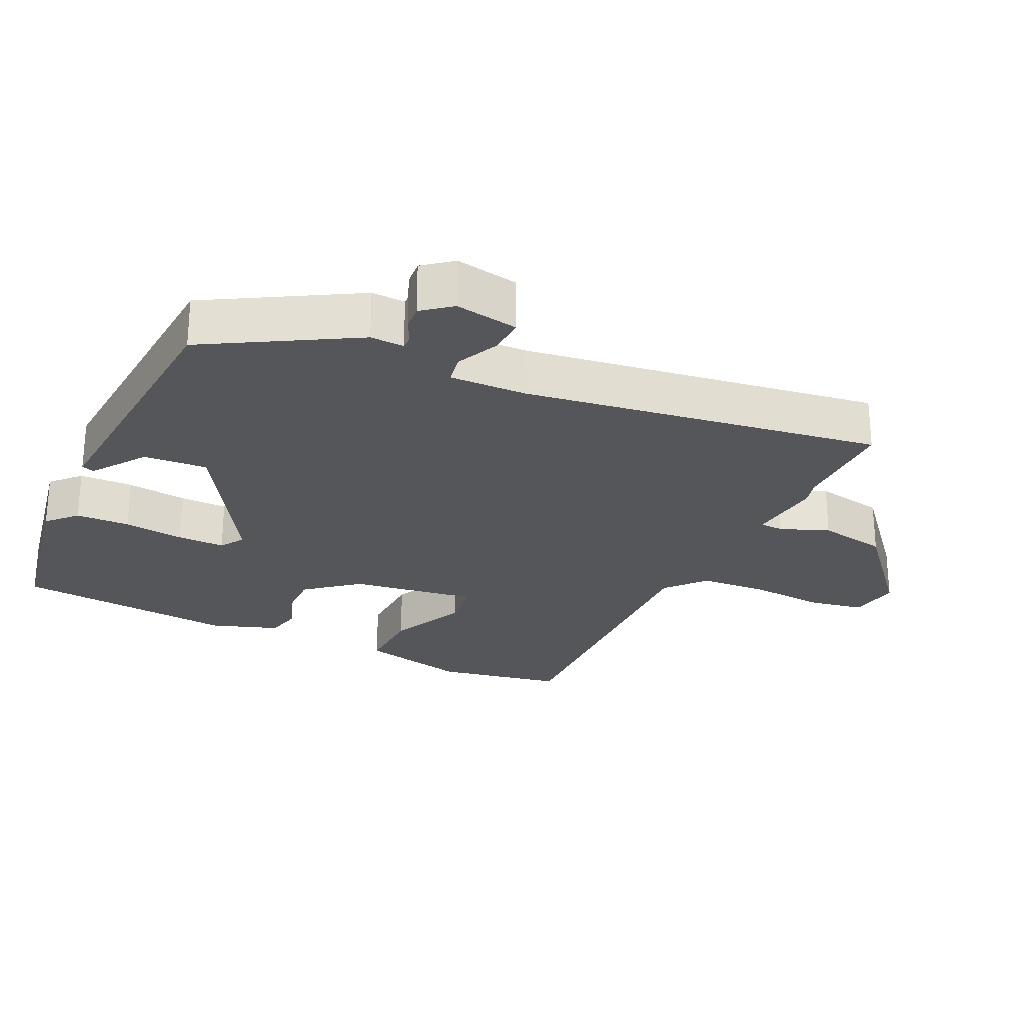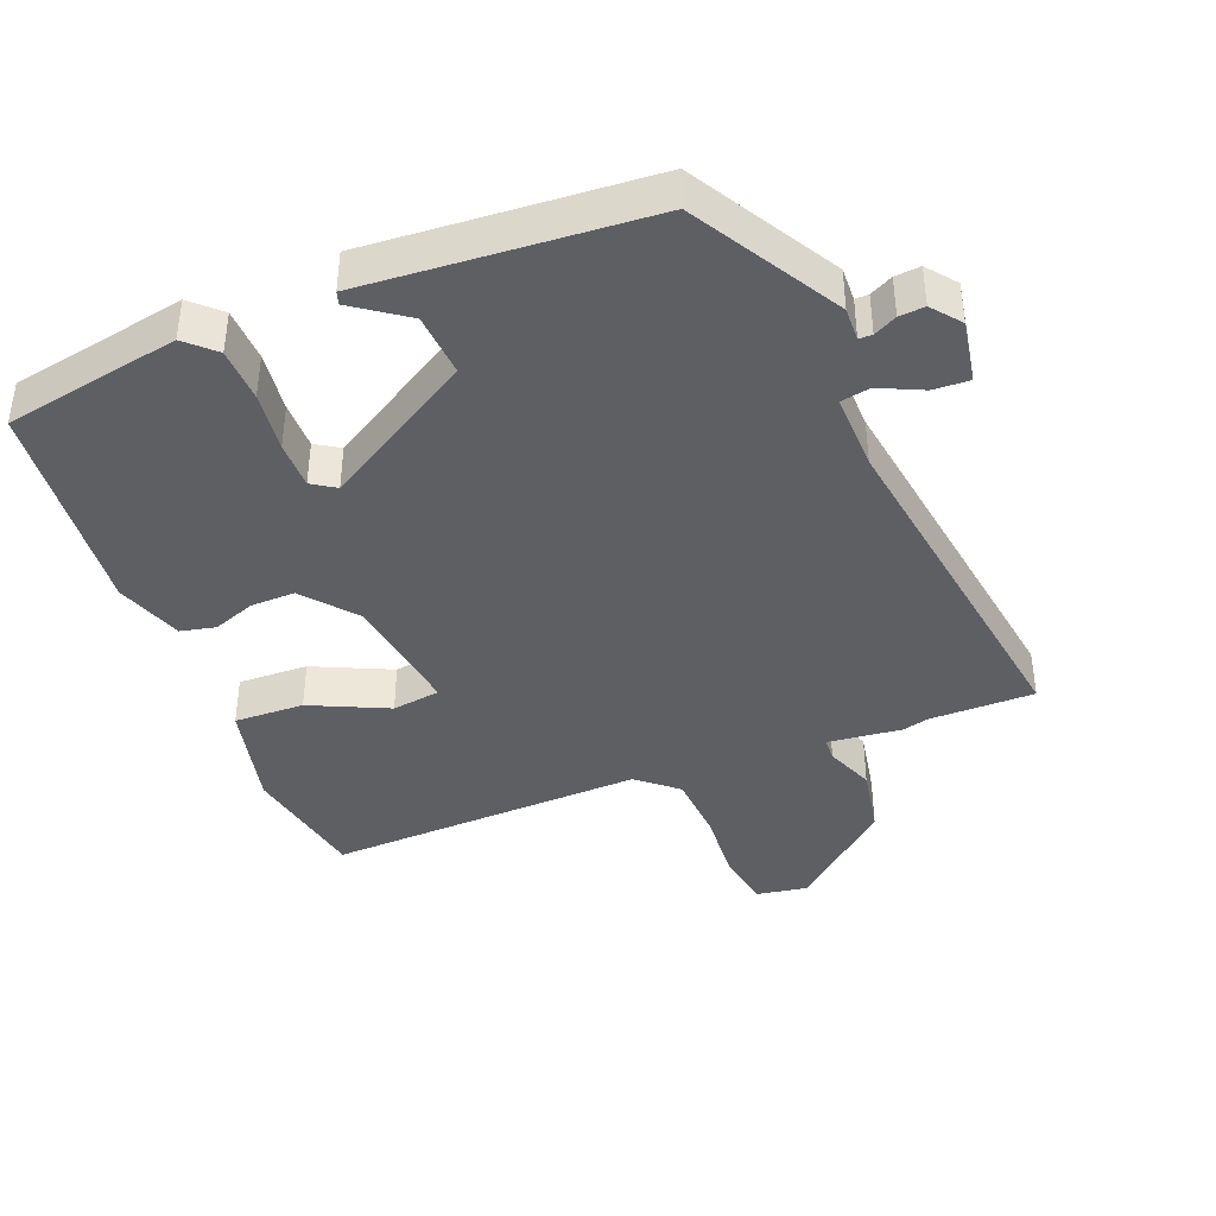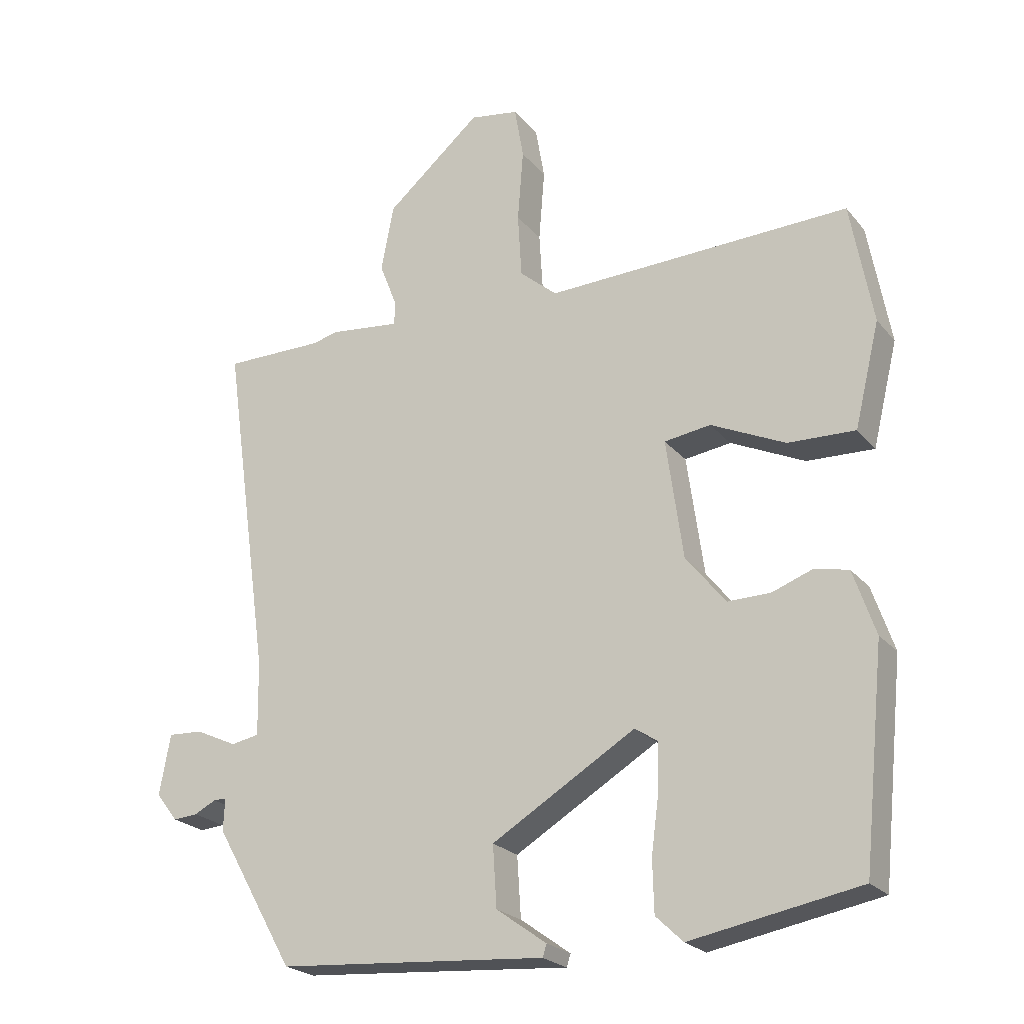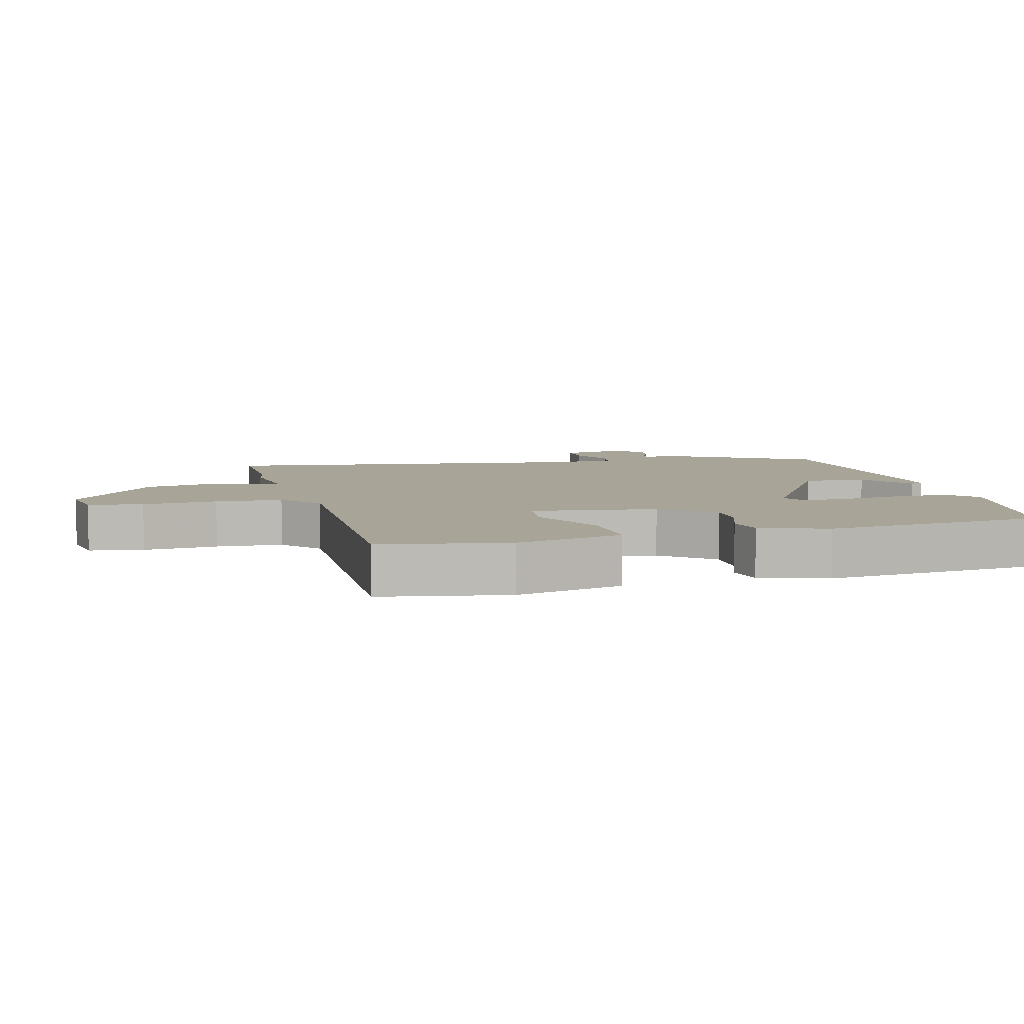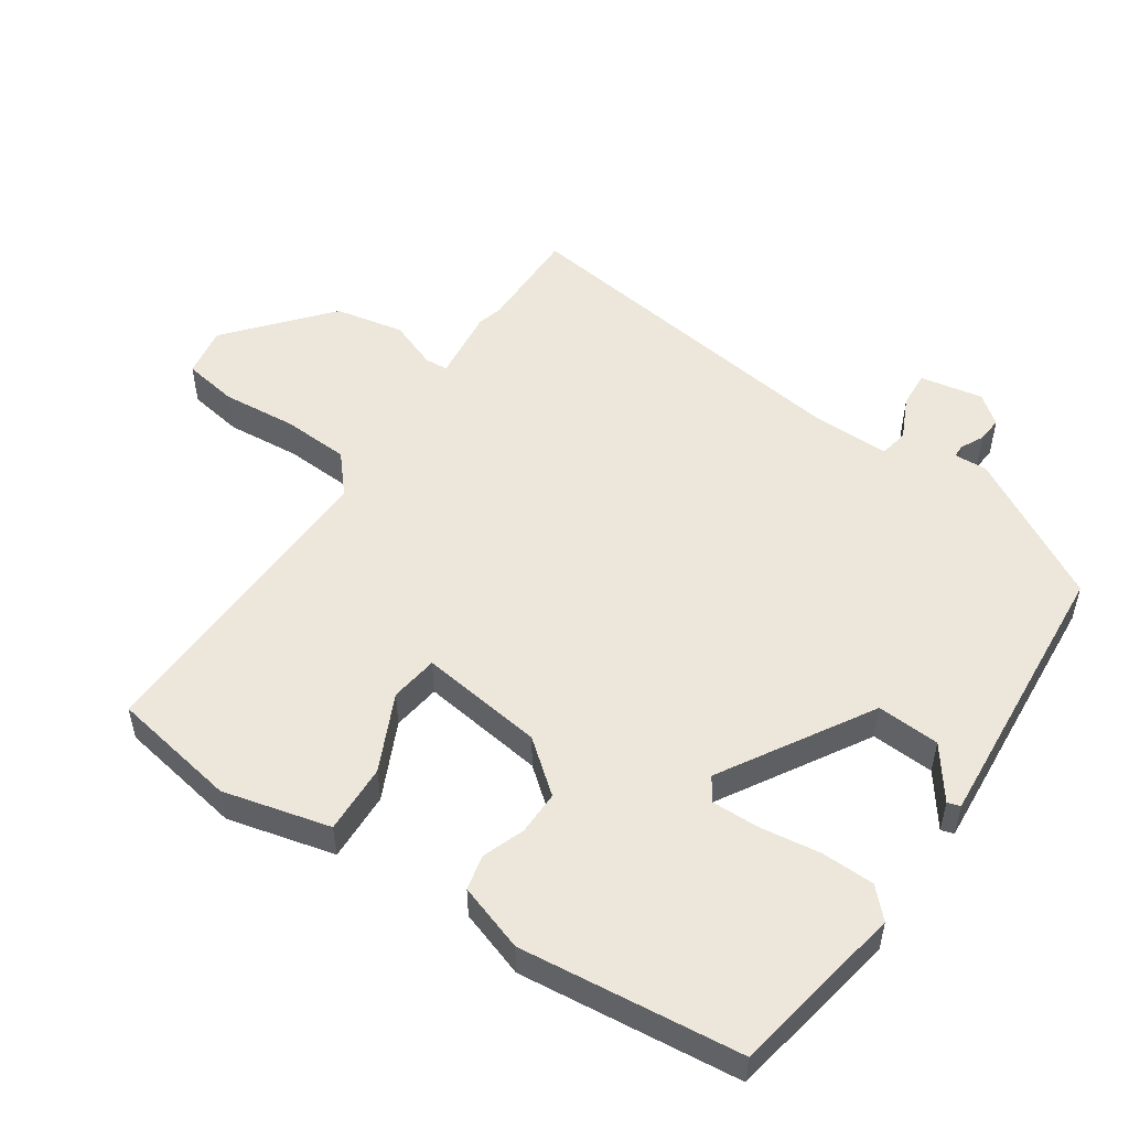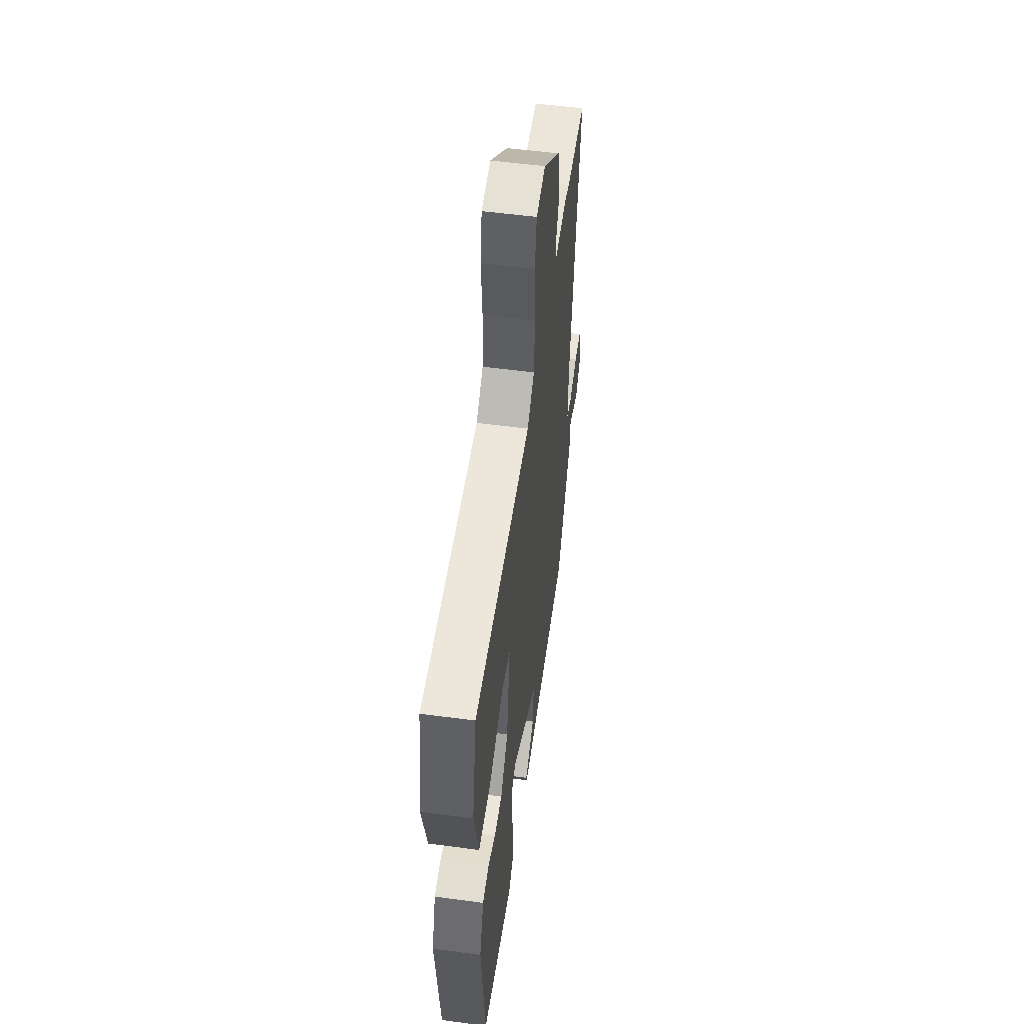
<metadata>
{"format":"obj","ext":"obj","renderer":"f3d","projection":"perspective","resolution":1024,"background":"white","views":[{"elev":-25.7,"azim":-115.1,"up":"+Y"},{"elev":-40.5,"azim":-158.1,"up":"+Y"},{"elev":-23.1,"azim":29.0,"up":"+Z"},{"elev":7.0,"azim":75.2,"up":"+Y"},{"elev":52.0,"azim":123.9,"up":"+Y"},{"elev":54.1,"azim":98.1,"up":"+Z"}]}
</metadata>
<code>
v -0.567 0.07 0.5
v -0.411 0.07 0.499
v -0.372 0.07 0.509
v -0.262 0.07 0.496
v -0.26 0.07 0.531
v -0.288 0.07 0.603
v -0.268 0.07 0.706
v -0.12 0.07 0.832
v -0.044 0.07 0.819
v -0.03 0.07 0.737
v -0.039 0.07 0.625
v -0.033 0.07 0.525
v 0.025 0.07 0.475
v 0.497 0.07 0.489
v 0.531 0.07 0.3
v 0.492 0.07 0.14
v 0.388 0.07 0.144
v 0.273 0.07 0.198
v 0.201 0.07 0.188
v 0.227 0.07 0.002
v 0.289 0.07 -0.074
v 0.355 0.07 -0.073
v 0.418 0.07 -0.05
v 0.47 0.07 -0.062
v 0.504 0.07 -0.162
v 0.47 0.07 -0.491
v 0.209 0.07 -0.538
v 0.167 0.07 -0.498
v 0.165 0.07 -0.418
v 0.177 0.07 -0.328
v 0.178 0.07 -0.257
v 0.143 0.07 -0.234
v -0.08 0.07 -0.367
v -0.074 0.07 -0.461
v 0.004 0.07 -0.517
v -0.002 0.07 -0.536
v -0.249 0.07 -0.517
v -0.421 0.07 -0.504
v -0.545 0.07 -0.287
v -0.543 0.07 -0.237
v -0.563 0.07 -0.237
v -0.597 0.07 -0.254
v -0.635 0.07 -0.257
v -0.669 0.07 -0.214
v -0.652 0.07 -0.12
v -0.598 0.07 -0.123
v -0.534 0.07 -0.153
v -0.49 0.07 -0.145
v -0.492 0.07 -0.03
v -0.567 0 0.5
v -0.411 0 0.499
v -0.372 0 0.509
v -0.262 0 0.496
v -0.26 0 0.531
v -0.288 0 0.603
v -0.268 0 0.706
v -0.12 0 0.832
v -0.044 0 0.819
v -0.03 0 0.737
v -0.039 0 0.625
v -0.033 0 0.525
v 0.025 0 0.475
v 0.497 0 0.489
v 0.531 0 0.3
v 0.492 0 0.14
v 0.388 0 0.144
v 0.273 0 0.198
v 0.201 0 0.188
v 0.227 0 0.002
v 0.289 0 -0.074
v 0.355 0 -0.073
v 0.418 0 -0.05
v 0.47 0 -0.062
v 0.504 0 -0.162
v 0.47 0 -0.491
v 0.209 0 -0.538
v 0.167 0 -0.498
v 0.165 0 -0.418
v 0.177 0 -0.328
v 0.178 0 -0.257
v 0.143 0 -0.234
v -0.08 0 -0.367
v -0.074 0 -0.461
v 0.004 0 -0.517
v -0.002 0 -0.536
v -0.249 0 -0.517
v -0.421 0 -0.504
v -0.545 0 -0.287
v -0.543 0 -0.237
v -0.563 0 -0.237
v -0.597 0 -0.254
v -0.635 0 -0.257
v -0.669 0 -0.214
v -0.652 0 -0.12
v -0.598 0 -0.123
v -0.534 0 -0.153
v -0.49 0 -0.145
v -0.492 0 -0.03
f 44 45 46 47
f 44 47 48
f 41 42 43 44
f 40 41 44 48
f 37 38 39 40
f 37 40 48
f 34 35 36 37
f 33 34 37 48
f 32 33 48 49
f 27 28 29 30
f 27 30 31
f 26 27 31
f 25 26 31
f 22 23 24 25
f 21 22 25 31
f 20 21 31 32
f 15 16 17 18
f 13 14 15 18
f 12 13 18 19
f 8 9 10 11
f 8 11 12
f 5 6 7 8
f 4 5 8 12
f 2 3 4
f 49 1 2 4
f 19 20 32 49
f 4 12 19 49
f 96 95 94 93
f 97 96 93
f 93 92 91 90
f 97 93 90 89
f 89 88 87 86
f 97 89 86
f 86 85 84 83
f 97 86 83 82
f 98 97 82 81
f 79 78 77 76
f 80 79 76
f 80 76 75
f 80 75 74
f 74 73 72 71
f 80 74 71 70
f 81 80 70 69
f 67 66 65 64
f 67 64 63 62
f 68 67 62 61
f 60 59 58 57
f 61 60 57
f 57 56 55 54
f 61 57 54 53
f 53 52 51
f 53 51 50 98
f 98 81 69 68
f 98 68 61 53
f 1 50 51 2
f 2 51 52 3
f 3 52 53 4
f 4 53 54 5
f 5 54 55 6
f 6 55 56 7
f 7 56 57 8
f 8 57 58 9
f 9 58 59 10
f 10 59 60 11
f 11 60 61 12
f 12 61 62 13
f 13 62 63 14
f 14 63 64 15
f 15 64 65 16
f 16 65 66 17
f 17 66 67 18
f 18 67 68 19
f 19 68 69 20
f 20 69 70 21
f 21 70 71 22
f 22 71 72 23
f 23 72 73 24
f 24 73 74 25
f 25 74 75 26
f 26 75 76 27
f 27 76 77 28
f 28 77 78 29
f 29 78 79 30
f 30 79 80 31
f 31 80 81 32
f 32 81 82 33
f 33 82 83 34
f 34 83 84 35
f 35 84 85 36
f 36 85 86 37
f 37 86 87 38
f 38 87 88 39
f 39 88 89 40
f 40 89 90 41
f 41 90 91 42
f 42 91 92 43
f 43 92 93 44
f 44 93 94 45
f 45 94 95 46
f 46 95 96 47
f 47 96 97 48
f 48 97 98 49
f 49 98 50 1

</code>
